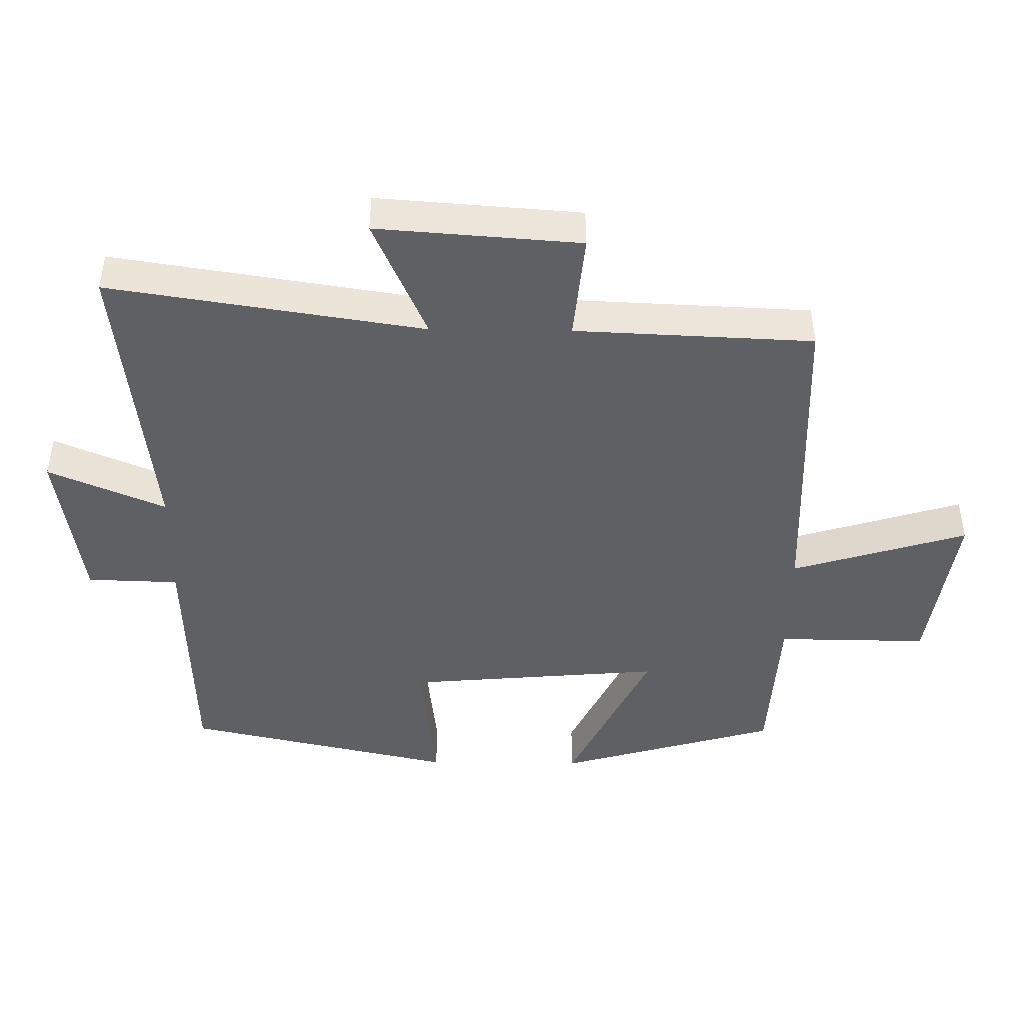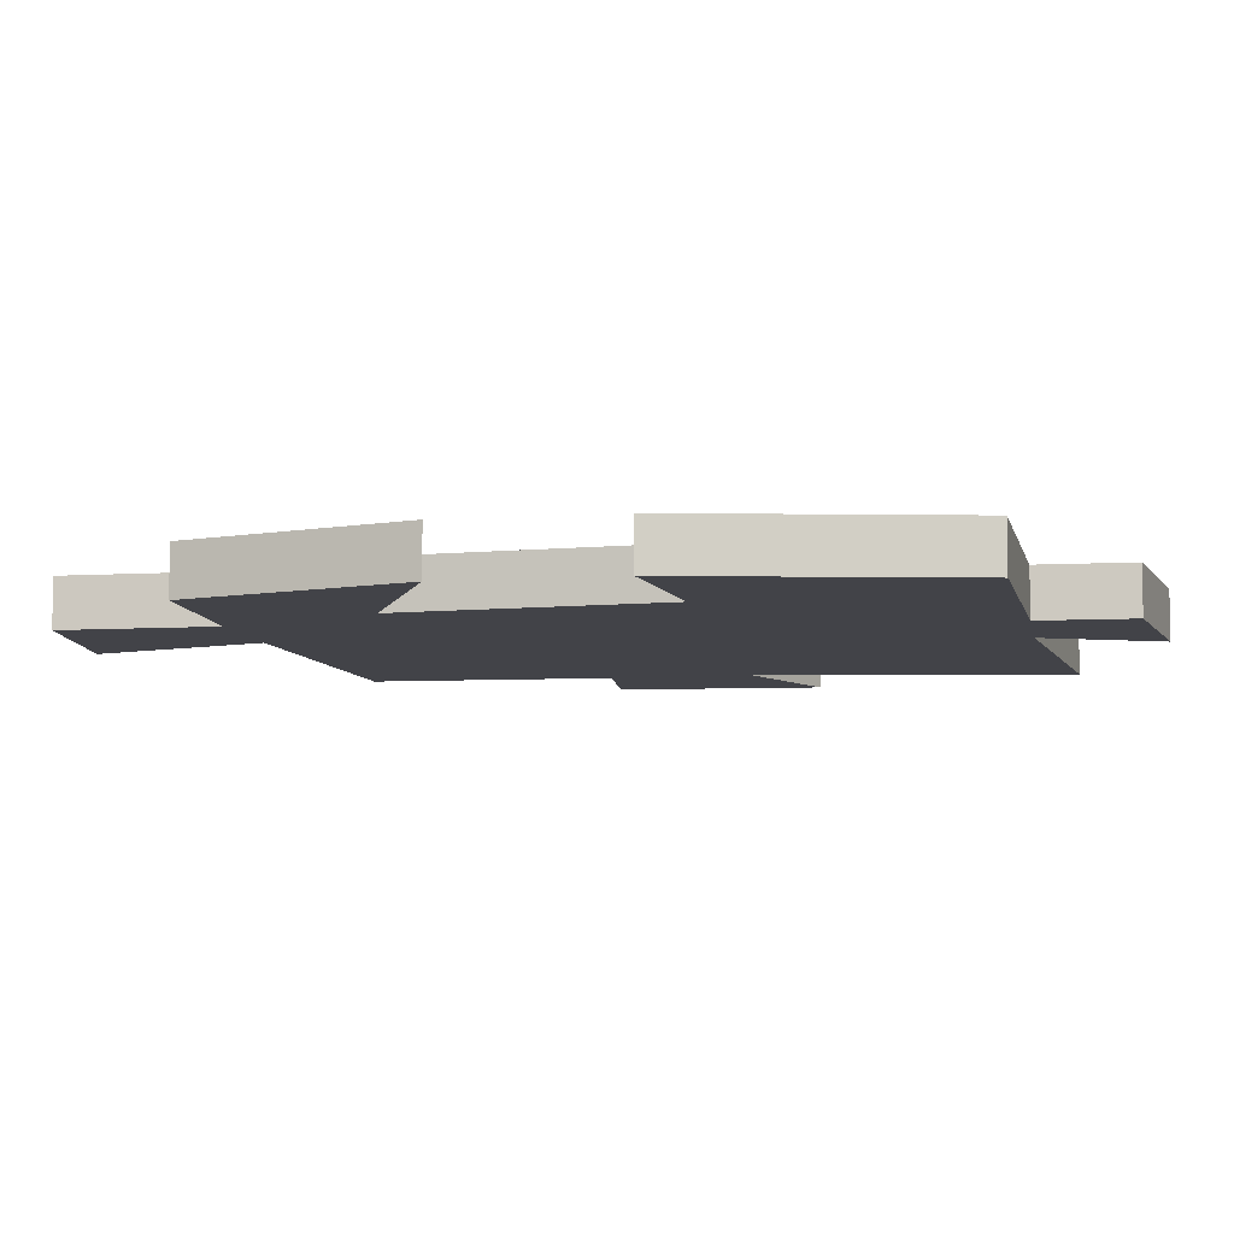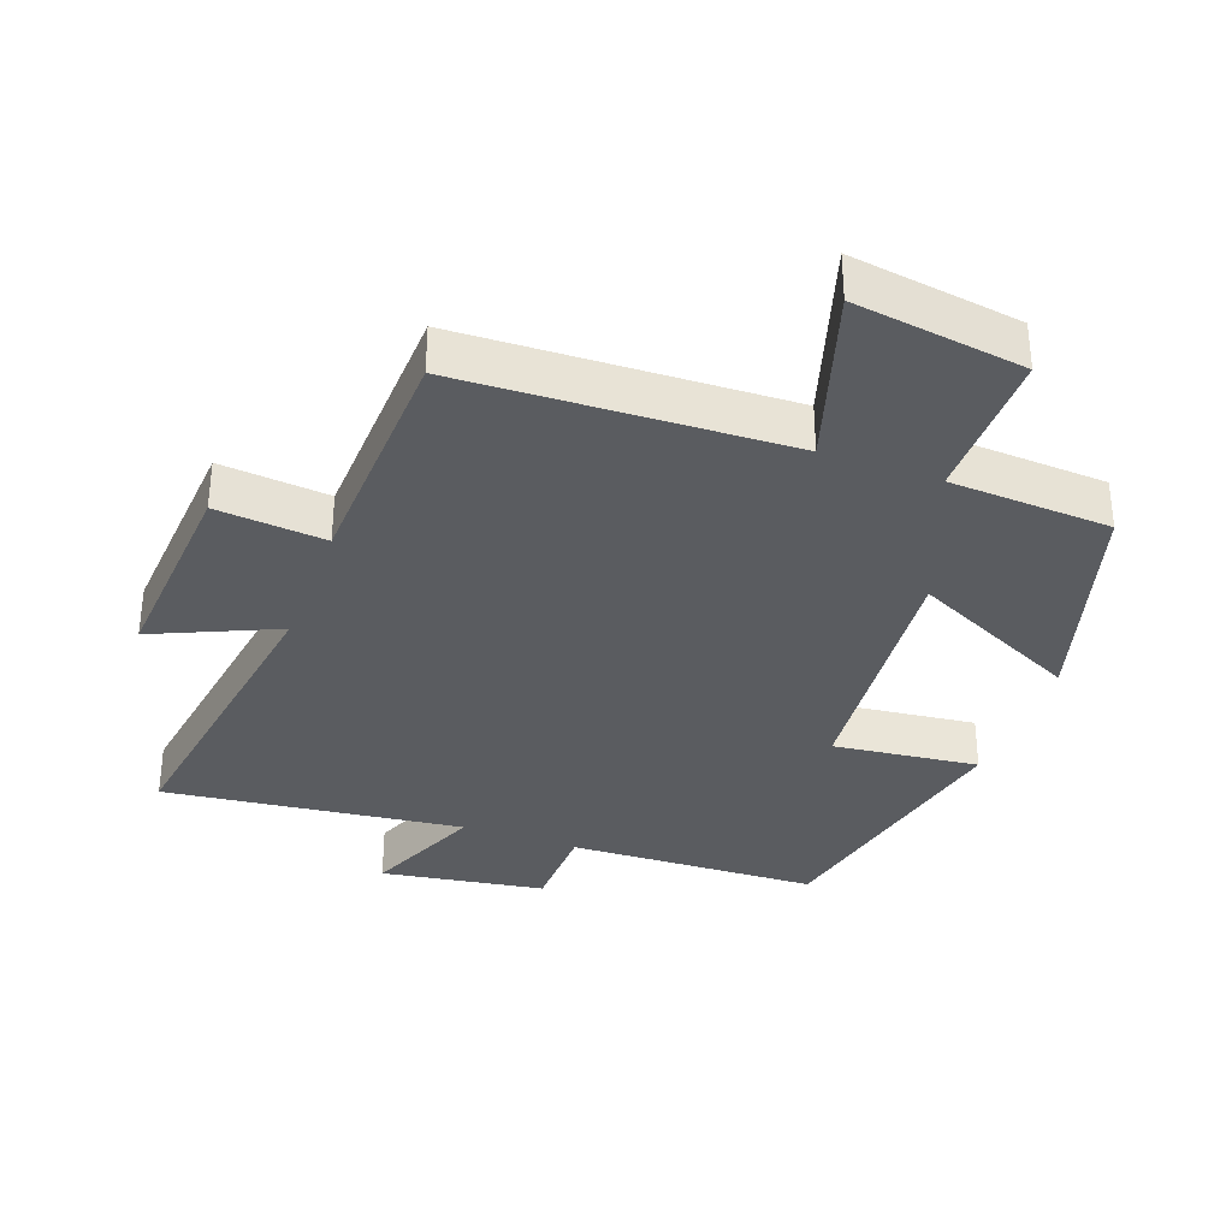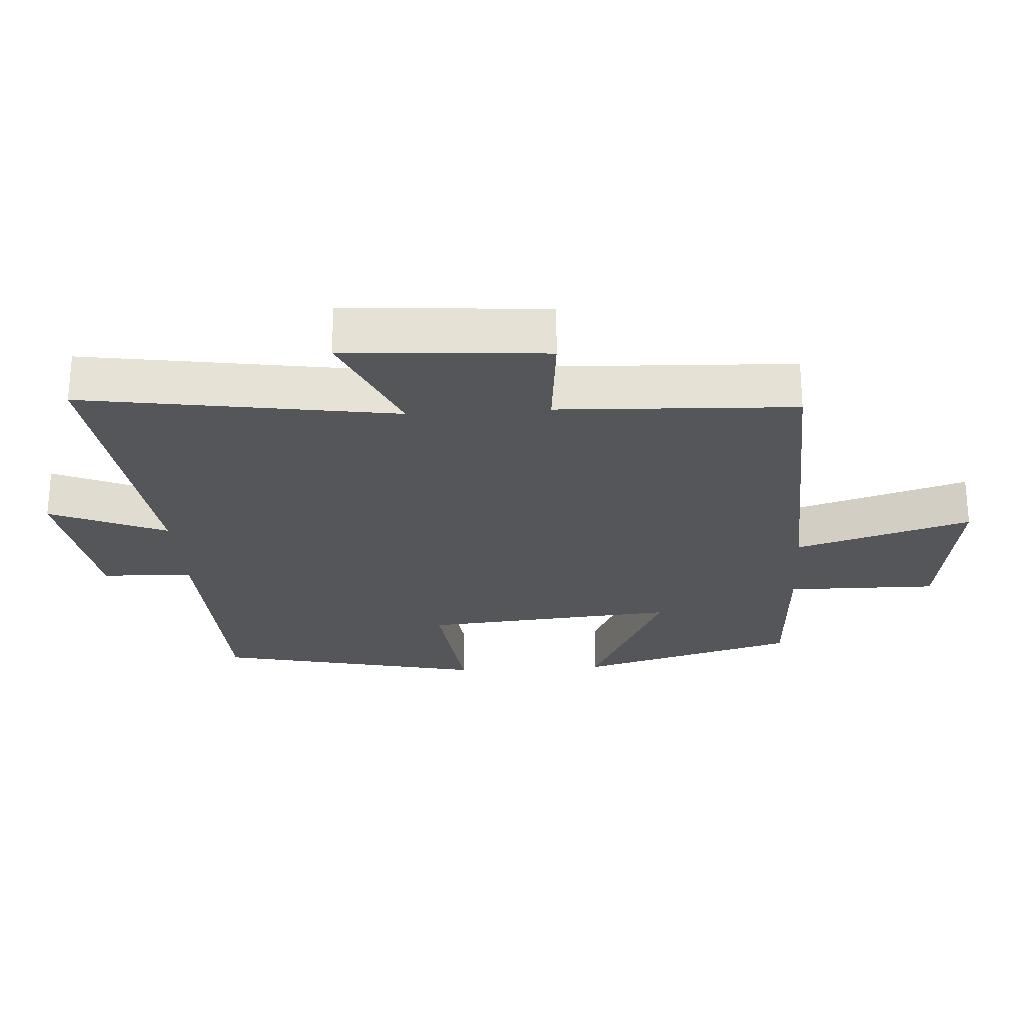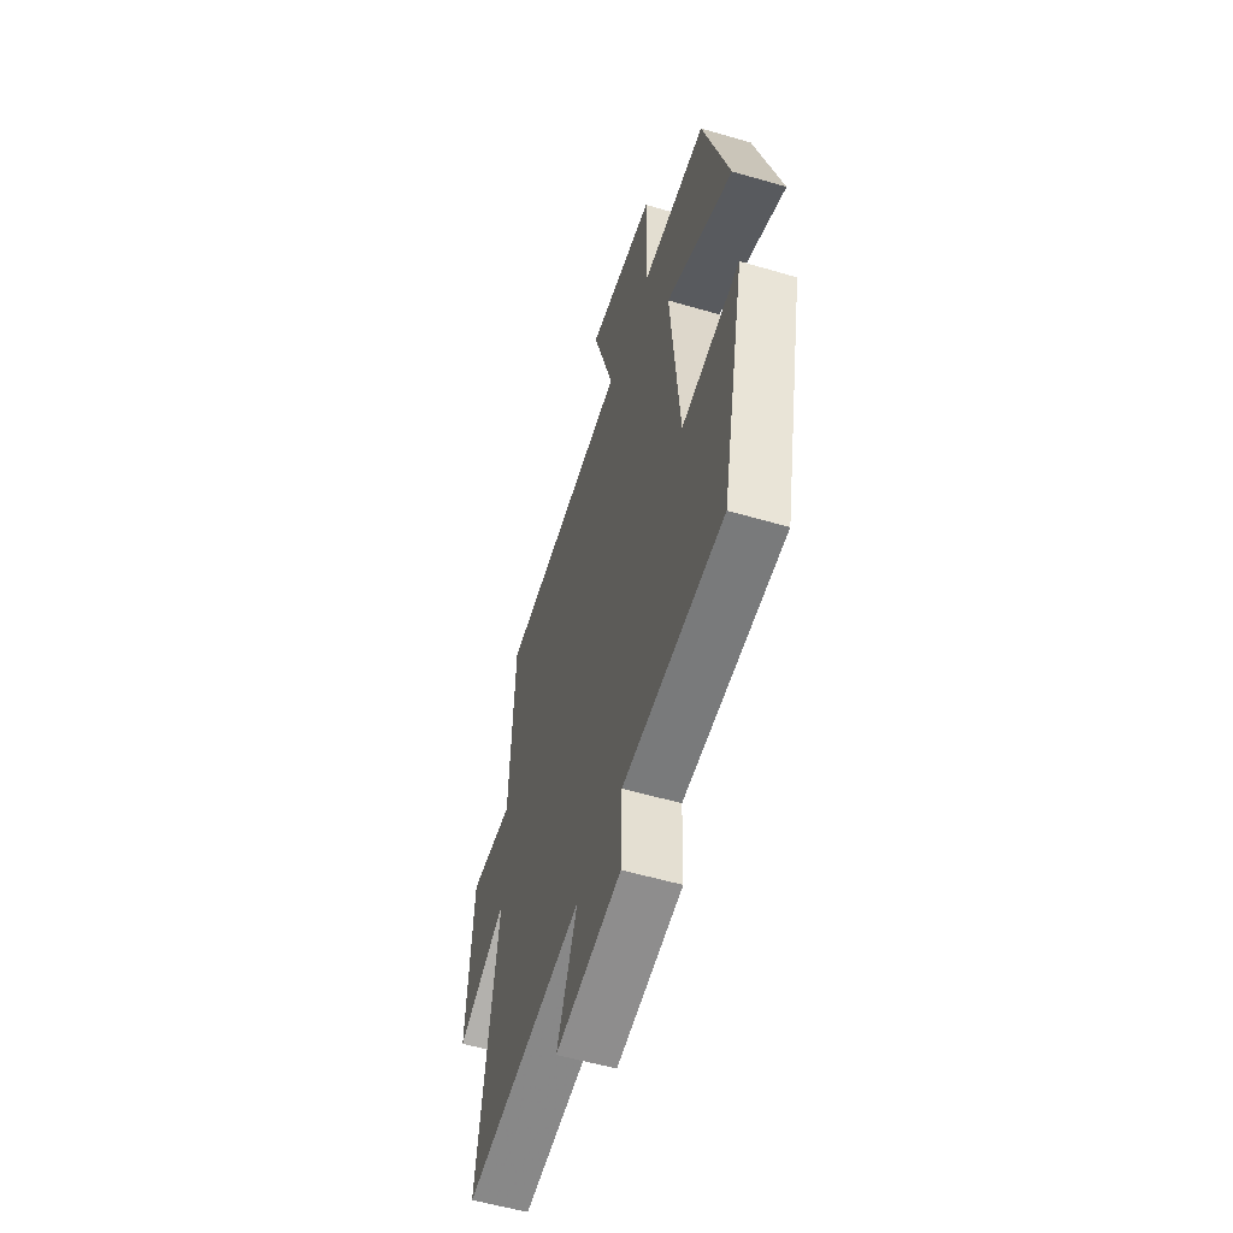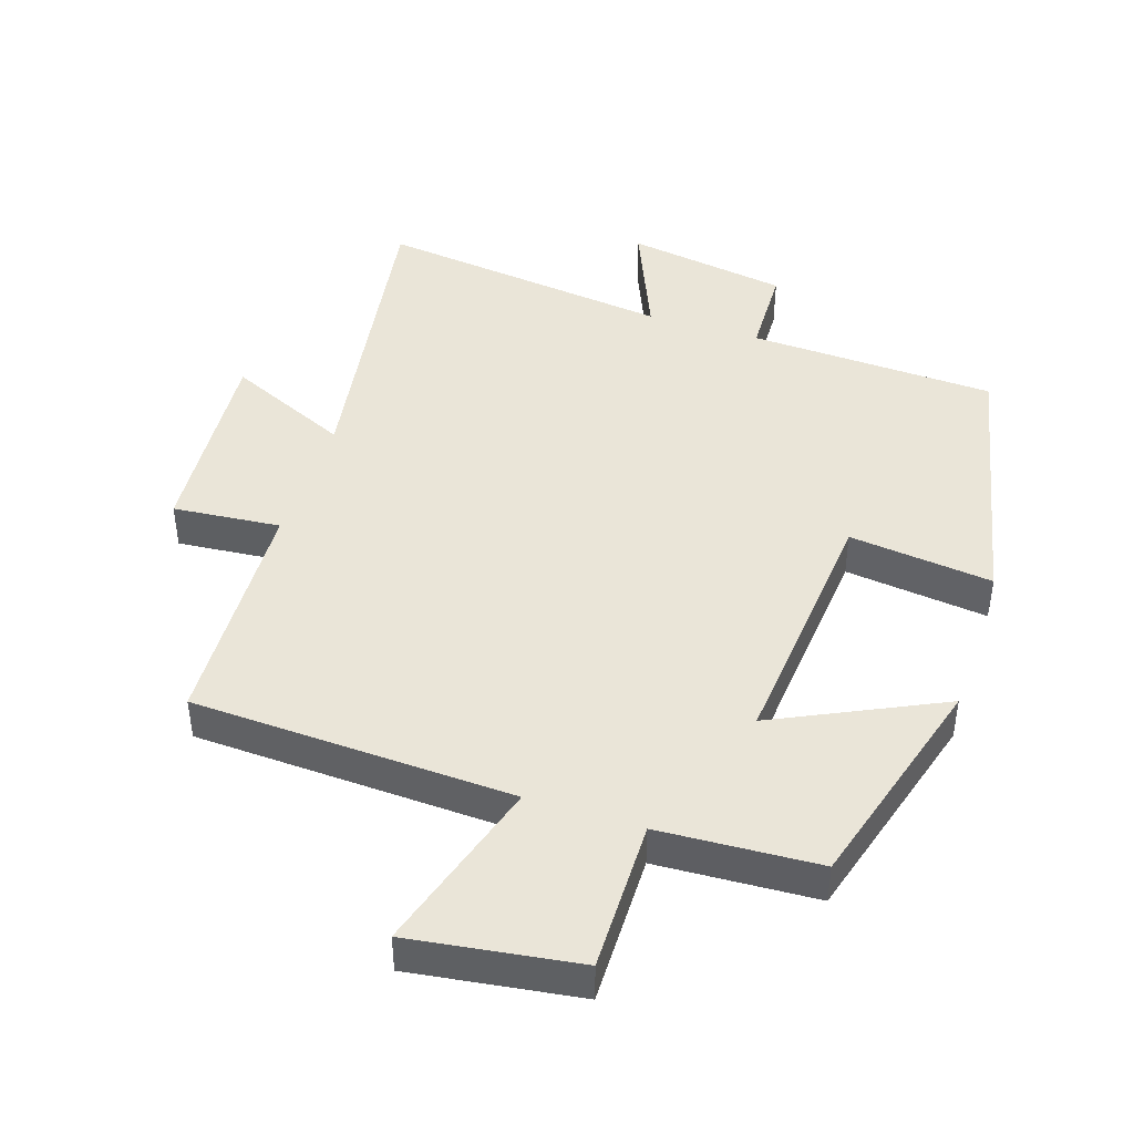
<metadata>
{"format":"obj","ext":"obj","renderer":"f3d","projection":"perspective","resolution":1024,"background":"white","views":[{"elev":-45.0,"azim":-90.8,"up":"+Y"},{"elev":-7.6,"azim":100.2,"up":"+Y"},{"elev":-34.4,"azim":-20.1,"up":"+Y"},{"elev":-25.4,"azim":-86.4,"up":"+Y"},{"elev":-55.9,"azim":72.9,"up":"+Z"},{"elev":44.5,"azim":18.1,"up":"+Y"}]}
</metadata>
<code>
v -0.485 0.07 0.481
v -0.004 0.07 0.5
v -0.084 0.07 0.762
v 0.168 0.07 0.726
v 0.166 0.07 0.5
v 0.405 0.07 0.487
v 0.5 0.07 0.158
v 0.251 0.07 0.277
v 0.285 0.07 -0.107
v 0.5 0.07 -0.082
v 0.412 0.07 -0.486
v 0.042 0.07 -0.5
v 0.038 0.07 -0.637
v -0.204 0.07 -0.675
v -0.13 0.07 -0.5
v -0.572 0.07 -0.553
v -0.5 0.07 -0.083
v -0.683 0.07 -0.164
v -0.661 0.07 0.14
v -0.5 0.07 0.125
v -0.485 0 0.481
v -0.004 0 0.5
v -0.084 0 0.762
v 0.168 0 0.726
v 0.166 0 0.5
v 0.405 0 0.487
v 0.5 0 0.158
v 0.251 0 0.277
v 0.285 0 -0.107
v 0.5 0 -0.082
v 0.412 0 -0.486
v 0.042 0 -0.5
v 0.038 0 -0.637
v -0.204 0 -0.675
v -0.13 0 -0.5
v -0.572 0 -0.553
v -0.5 0 -0.083
v -0.683 0 -0.164
v -0.661 0 0.14
v -0.5 0 0.125
f 17 18 19 20
f 17 20 1 2
f 15 16 17 2
f 12 13 14 15
f 12 15 2
f 9 10 11 12
f 8 9 12 2
f 5 6 7 8
f 5 8 2 3
f 3 4 5
f 40 39 38 37
f 22 21 40 37
f 22 37 36 35
f 35 34 33 32
f 22 35 32
f 32 31 30 29
f 22 32 29 28
f 28 27 26 25
f 23 22 28 25
f 25 24 23
f 1 21 22 2
f 2 22 23 3
f 3 23 24 4
f 4 24 25 5
f 5 25 26 6
f 6 26 27 7
f 7 27 28 8
f 8 28 29 9
f 9 29 30 10
f 10 30 31 11
f 11 31 32 12
f 12 32 33 13
f 13 33 34 14
f 14 34 35 15
f 15 35 36 16
f 16 36 37 17
f 17 37 38 18
f 18 38 39 19
f 19 39 40 20
f 20 40 21 1

</code>
